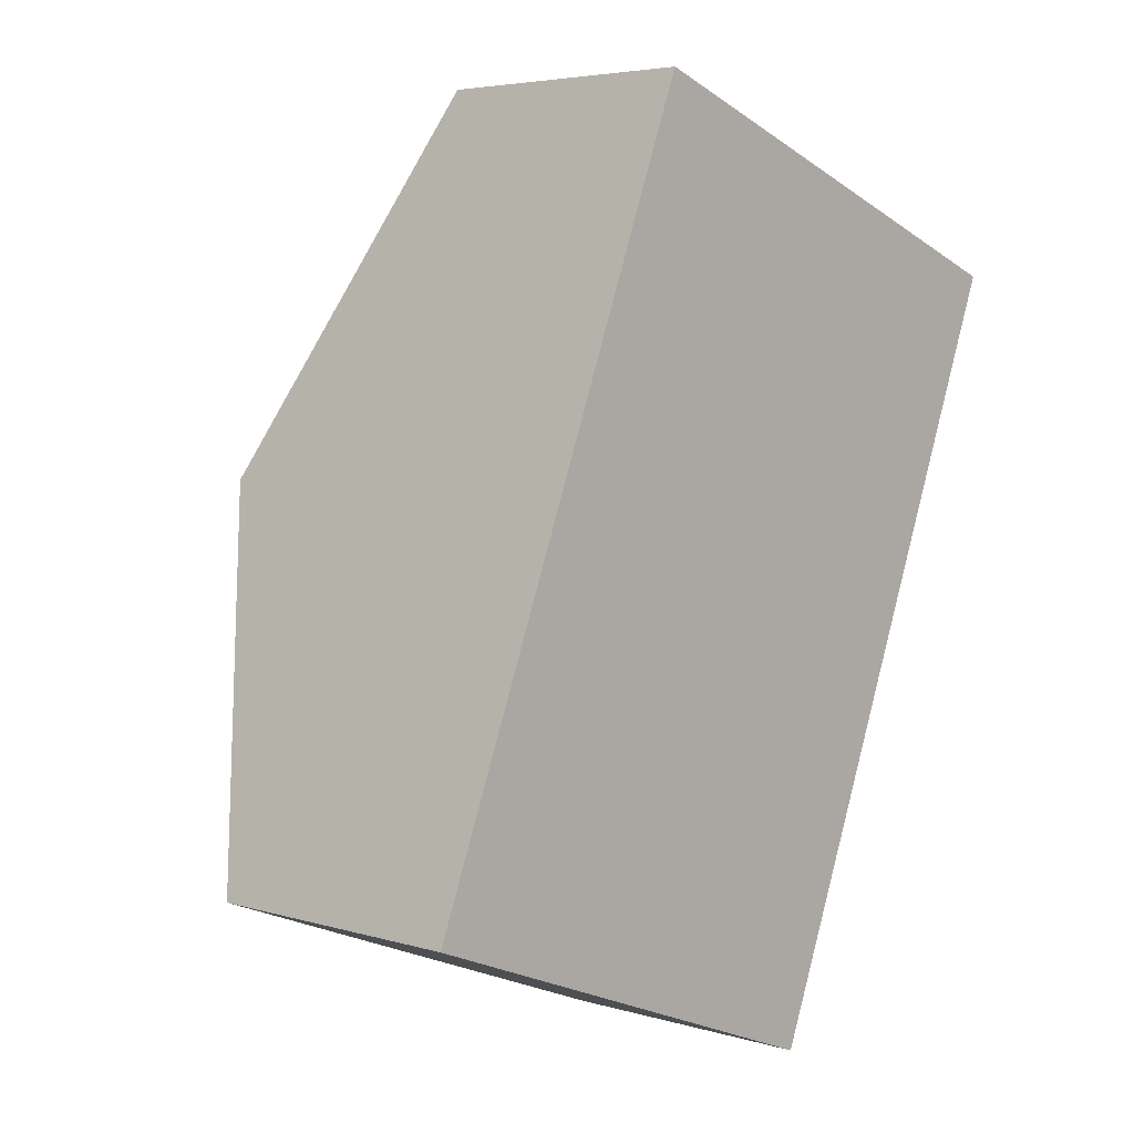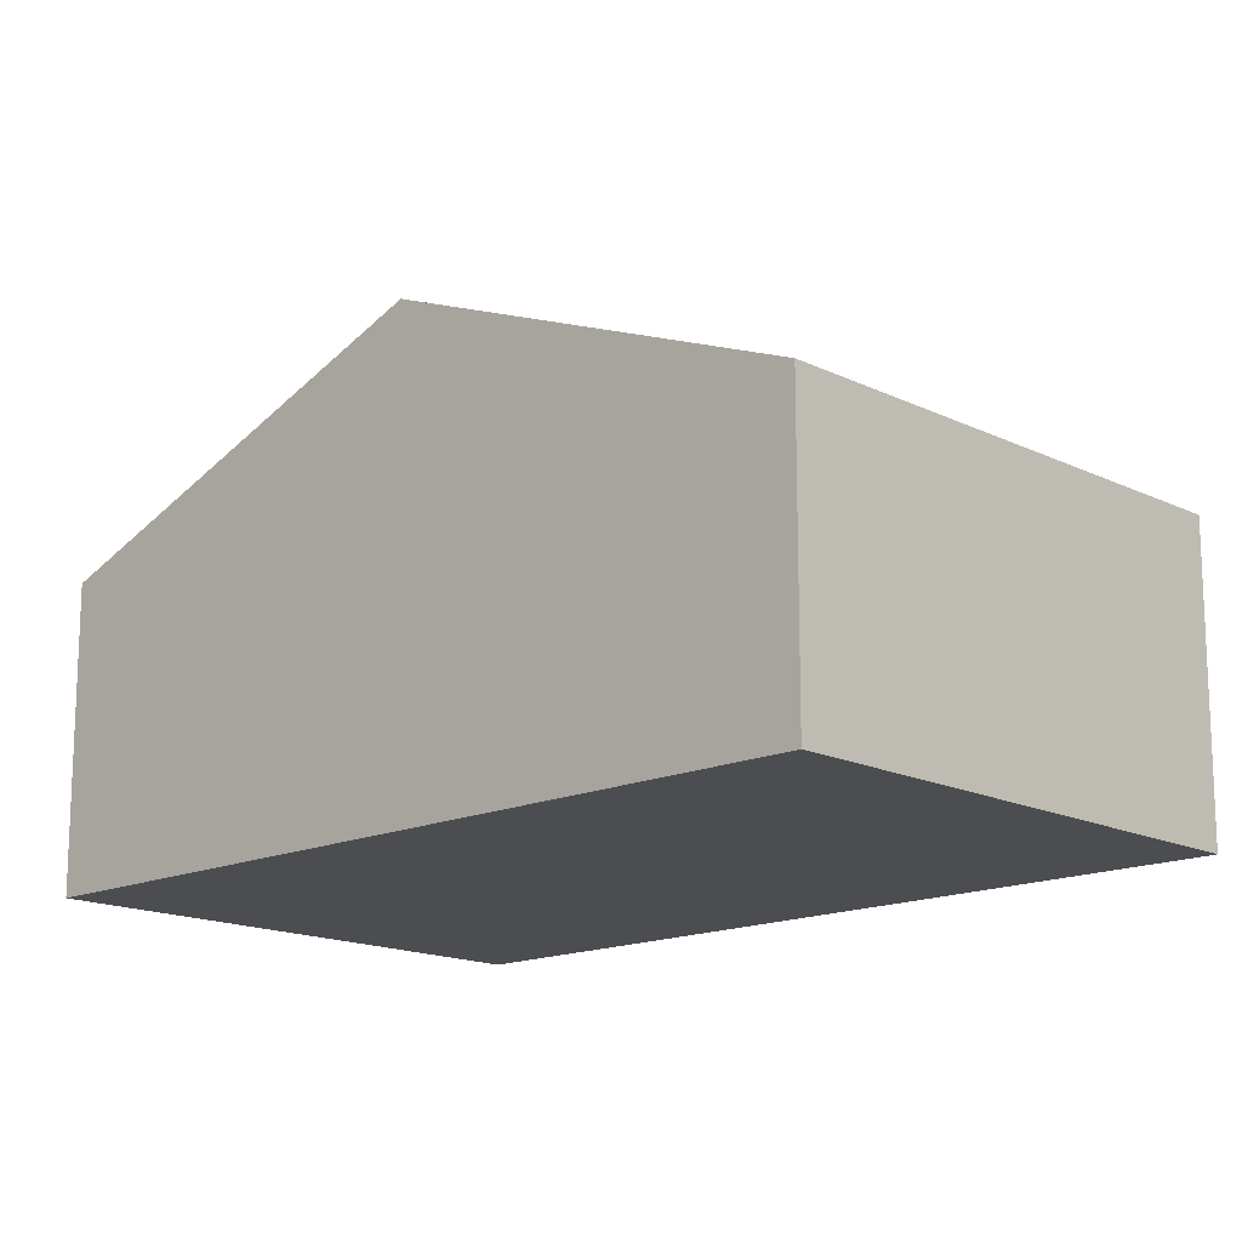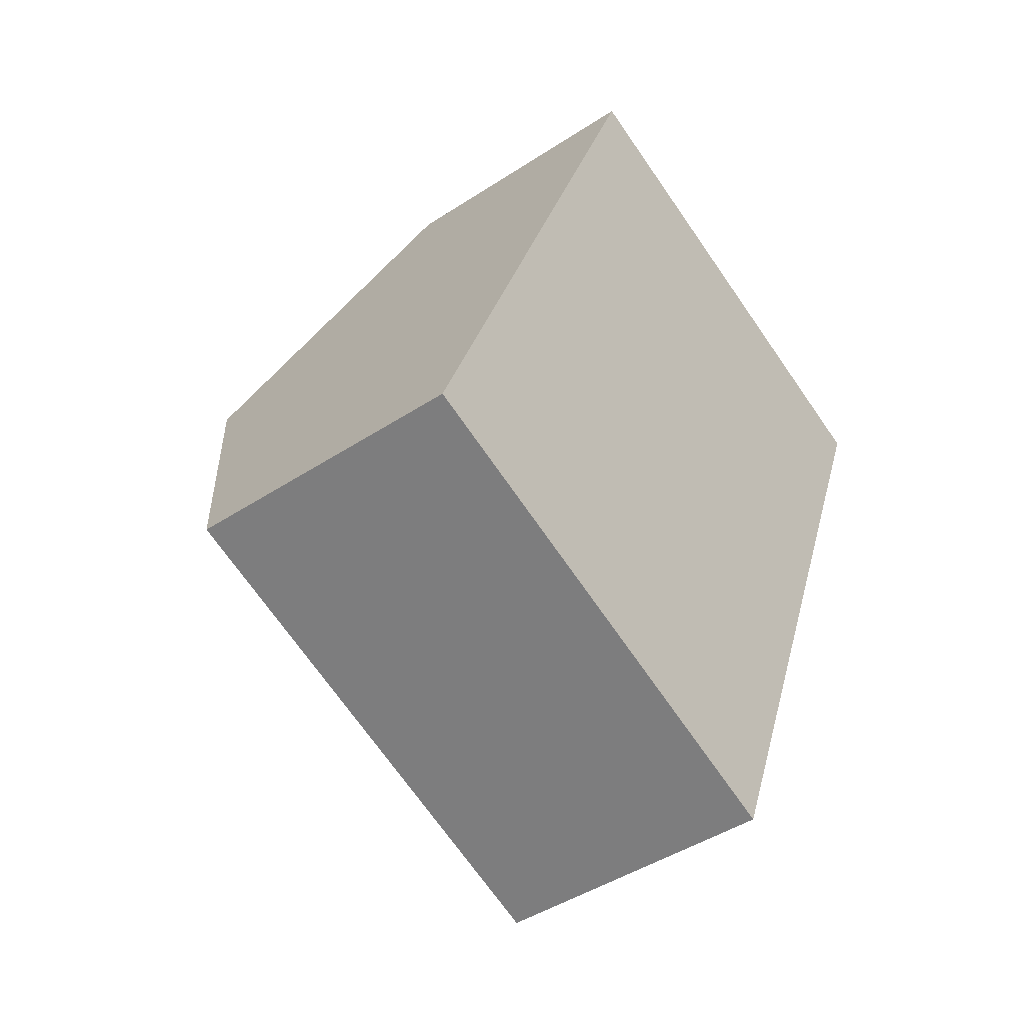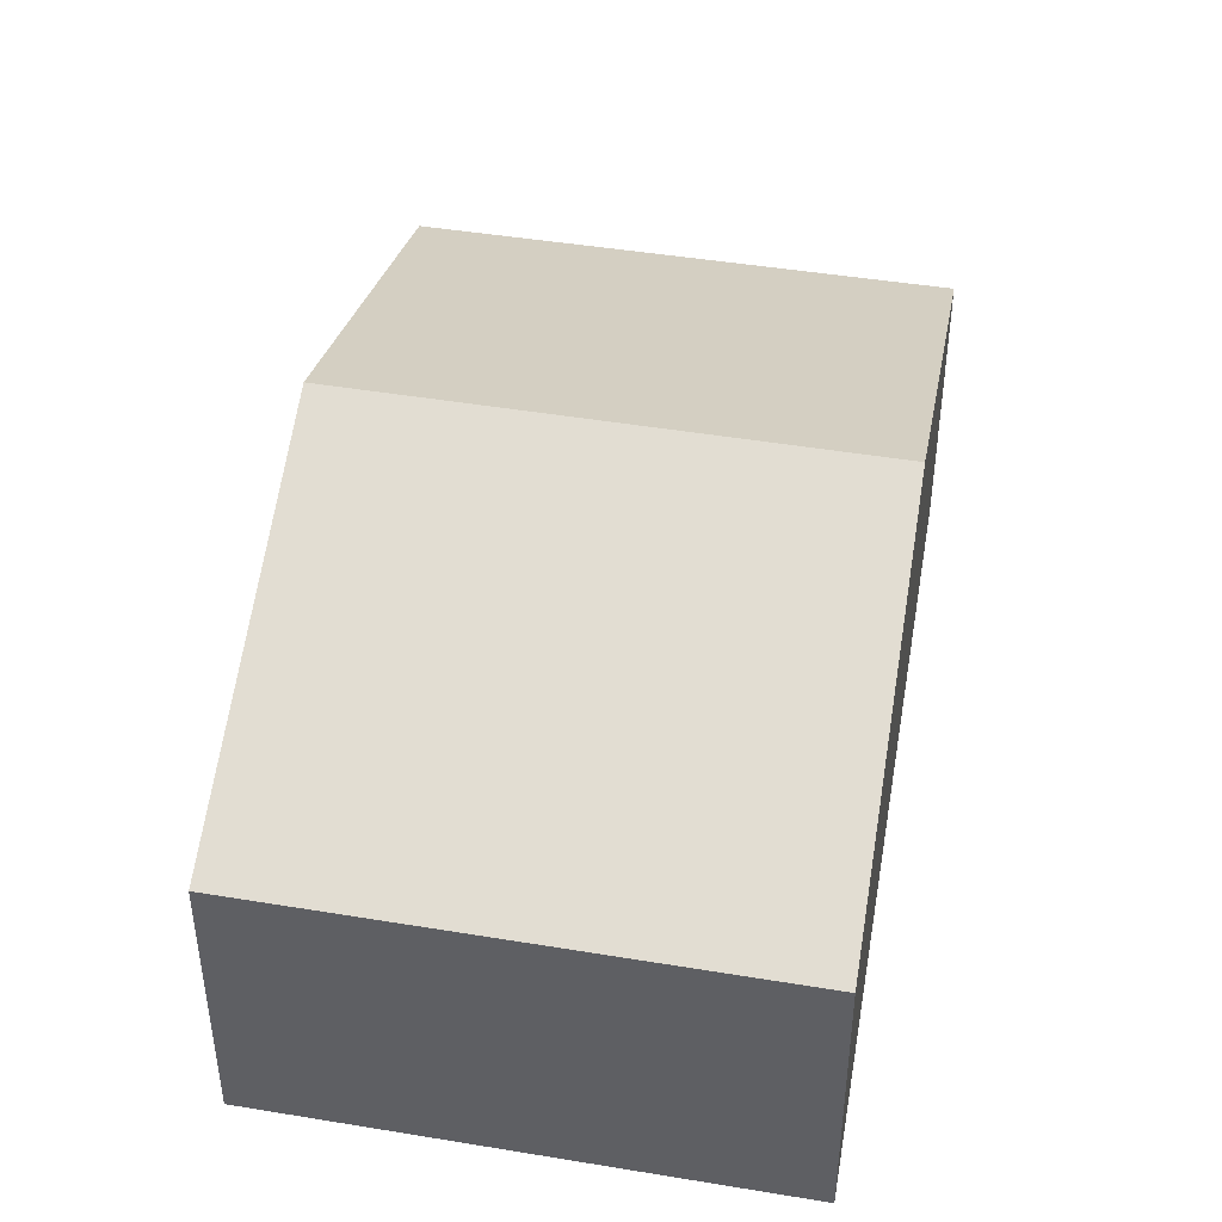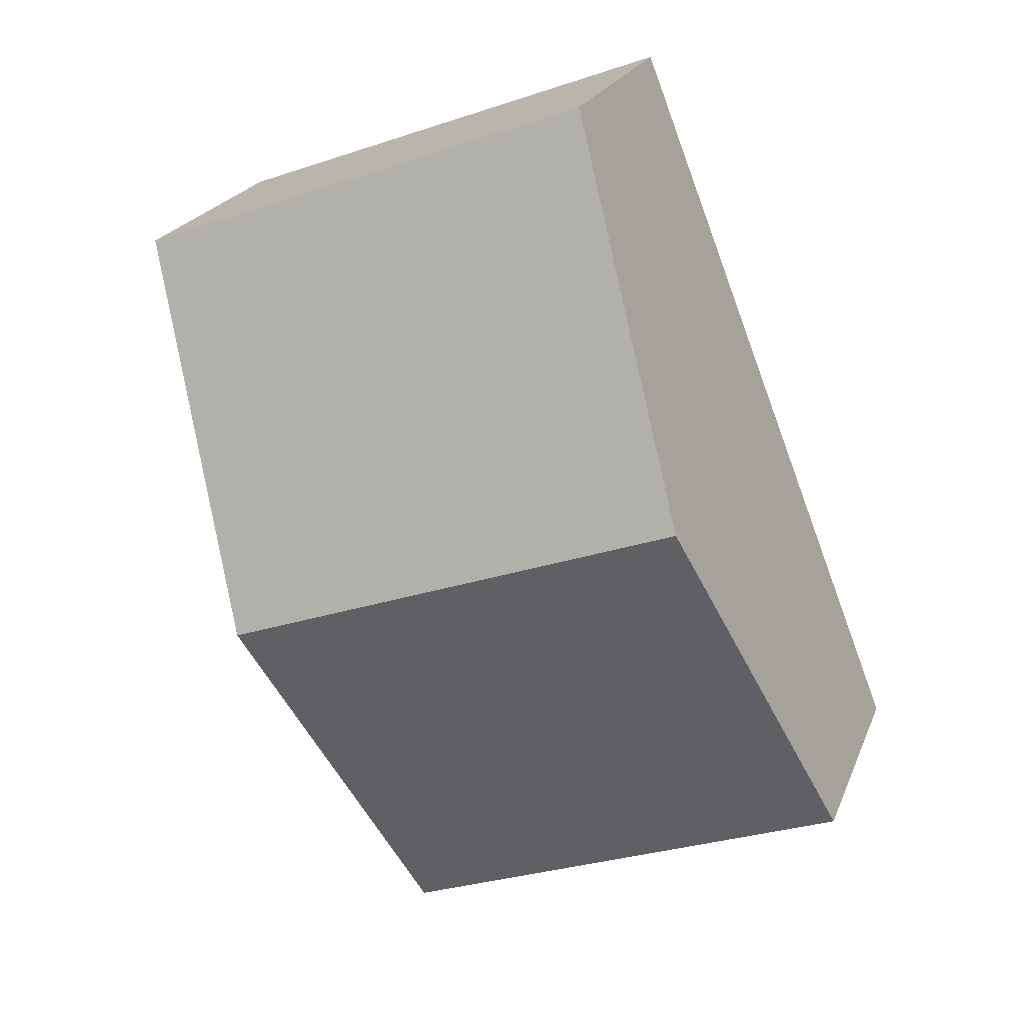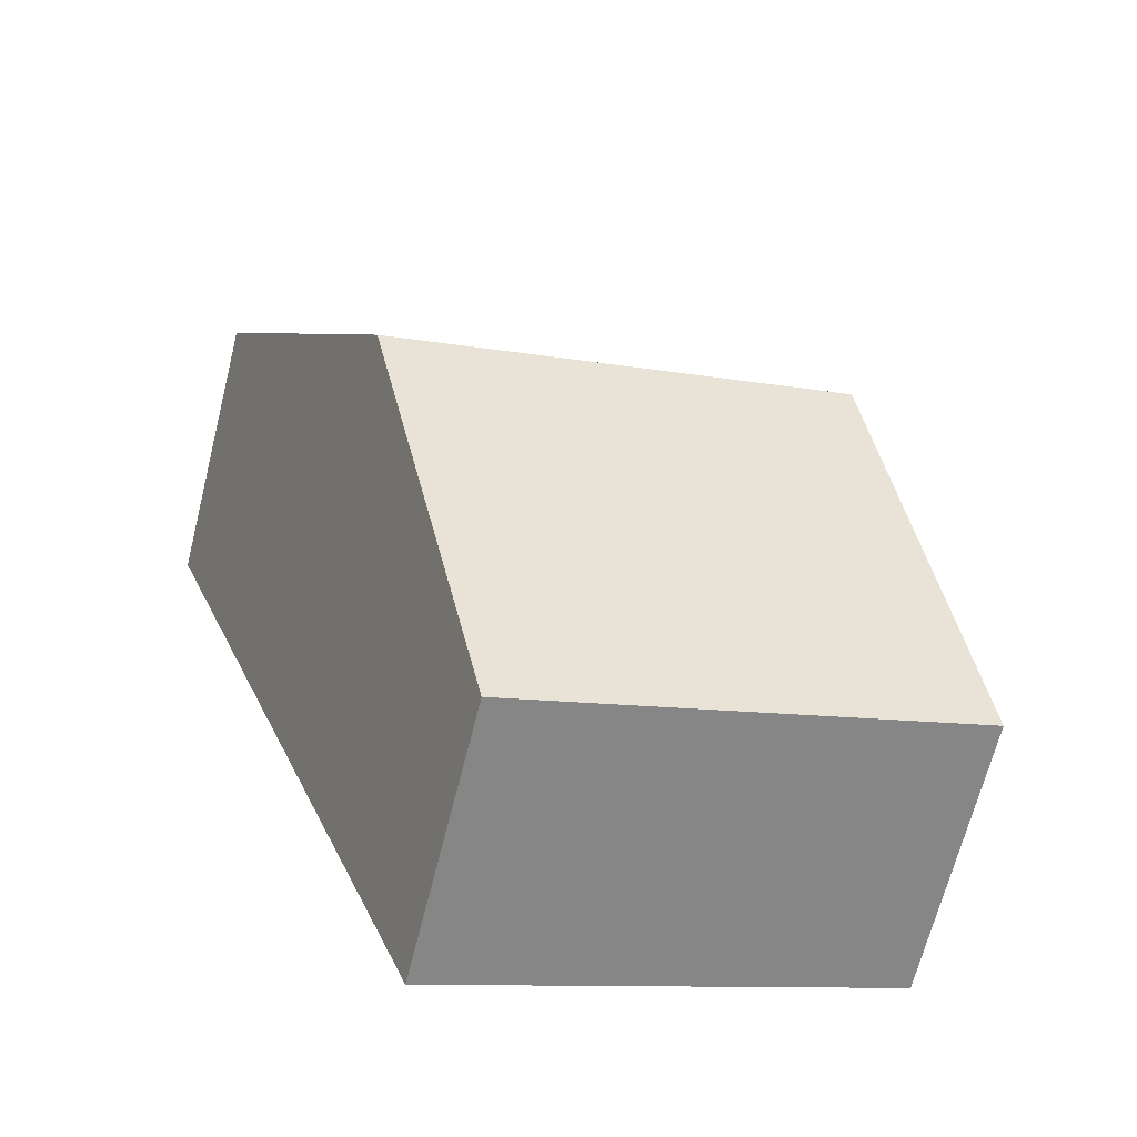
<metadata>
{"format":"obj","ext":"obj","renderer":"f3d","projection":"perspective","resolution":1024,"background":"white","views":[{"elev":4.7,"azim":-46.7,"up":"+Z"},{"elev":-15.6,"azim":154.6,"up":"+Y"},{"elev":-44.7,"azim":-52.6,"up":"+Z"},{"elev":45.9,"azim":31.1,"up":"+Y"},{"elev":22.0,"azim":-162.1,"up":"+Z"},{"elev":-67.5,"azim":165.8,"up":"+Z"}]}
</metadata>
<code>
v  6.31 4.419 2.034
v  2.996 2.836 7.665
v  7.815 2.836 5.885
v  1.491 4.419 3.814
v  4.801 2.833 -1.826
v  0 2.852 1.746e-16
v  0 0 0
v  4.801 1.118e-16 -1.826
v  1.491 -2.335e-16 3.814
v  2.996 -4.693e-16 7.665
v  7.815 -3.604e-16 5.885
v  6.31 -1.245e-16 2.034
g defaultobject
f 1 2 3
f 2 1 4
f 5 4 1
f 4 5 6
f 5 7 6
f 7 5 8
f 7 4 6
f 4 7 9
f 4 9 2
f 2 9 10
f 10 3 2
f 3 10 11
f 1 8 5
f 8 1 3
f 8 3 12
f 12 3 11
f 8 9 7
f 9 8 12
f 9 12 10
f 10 12 11

</code>
